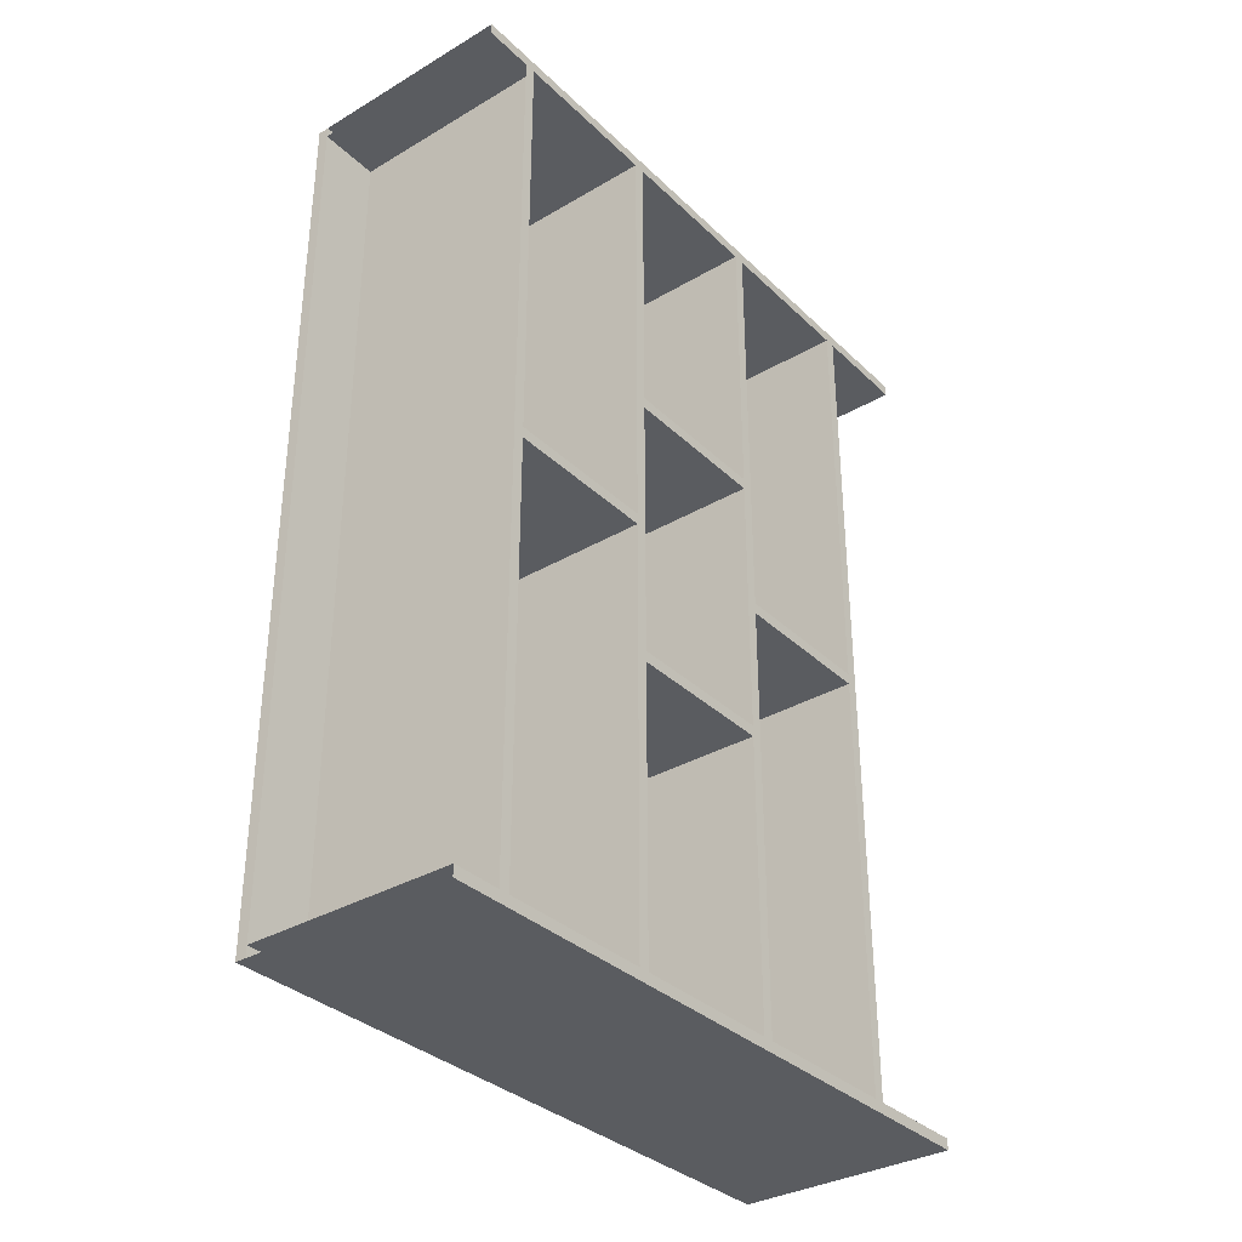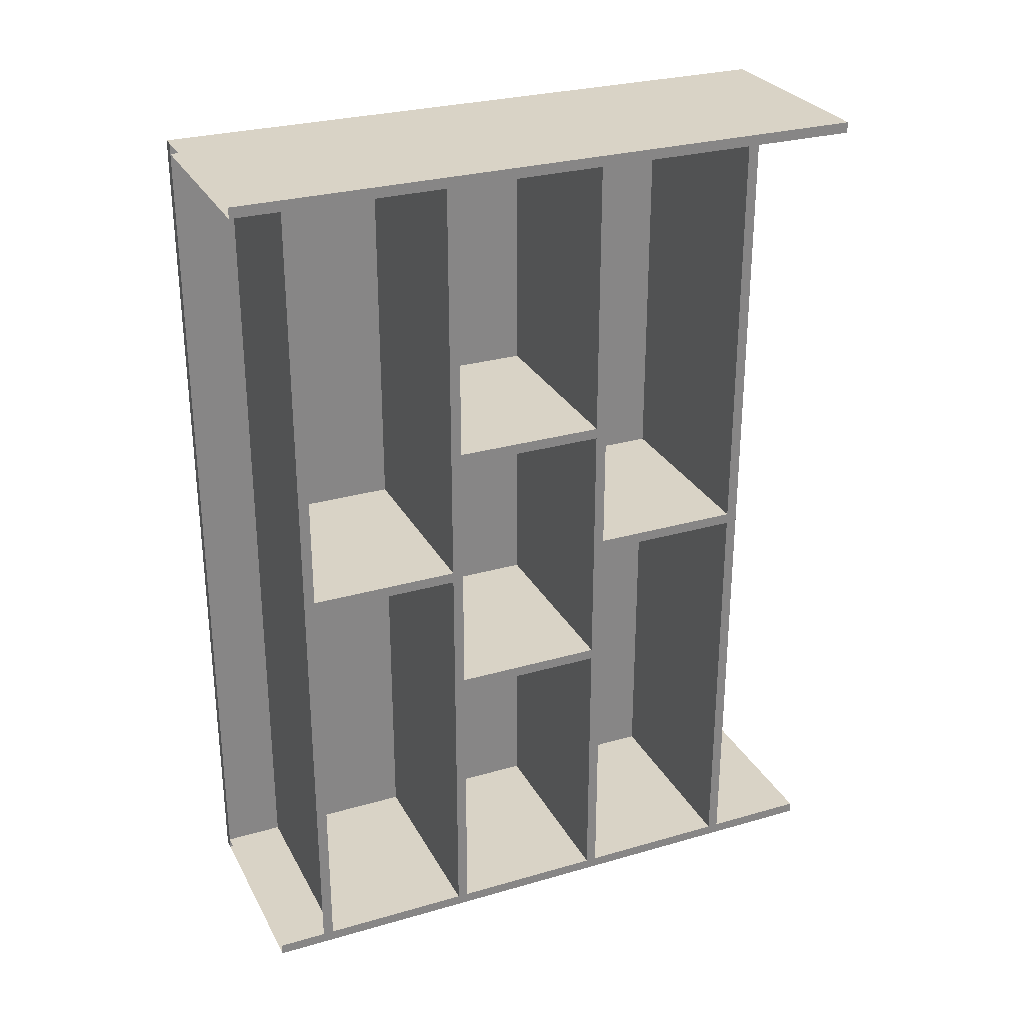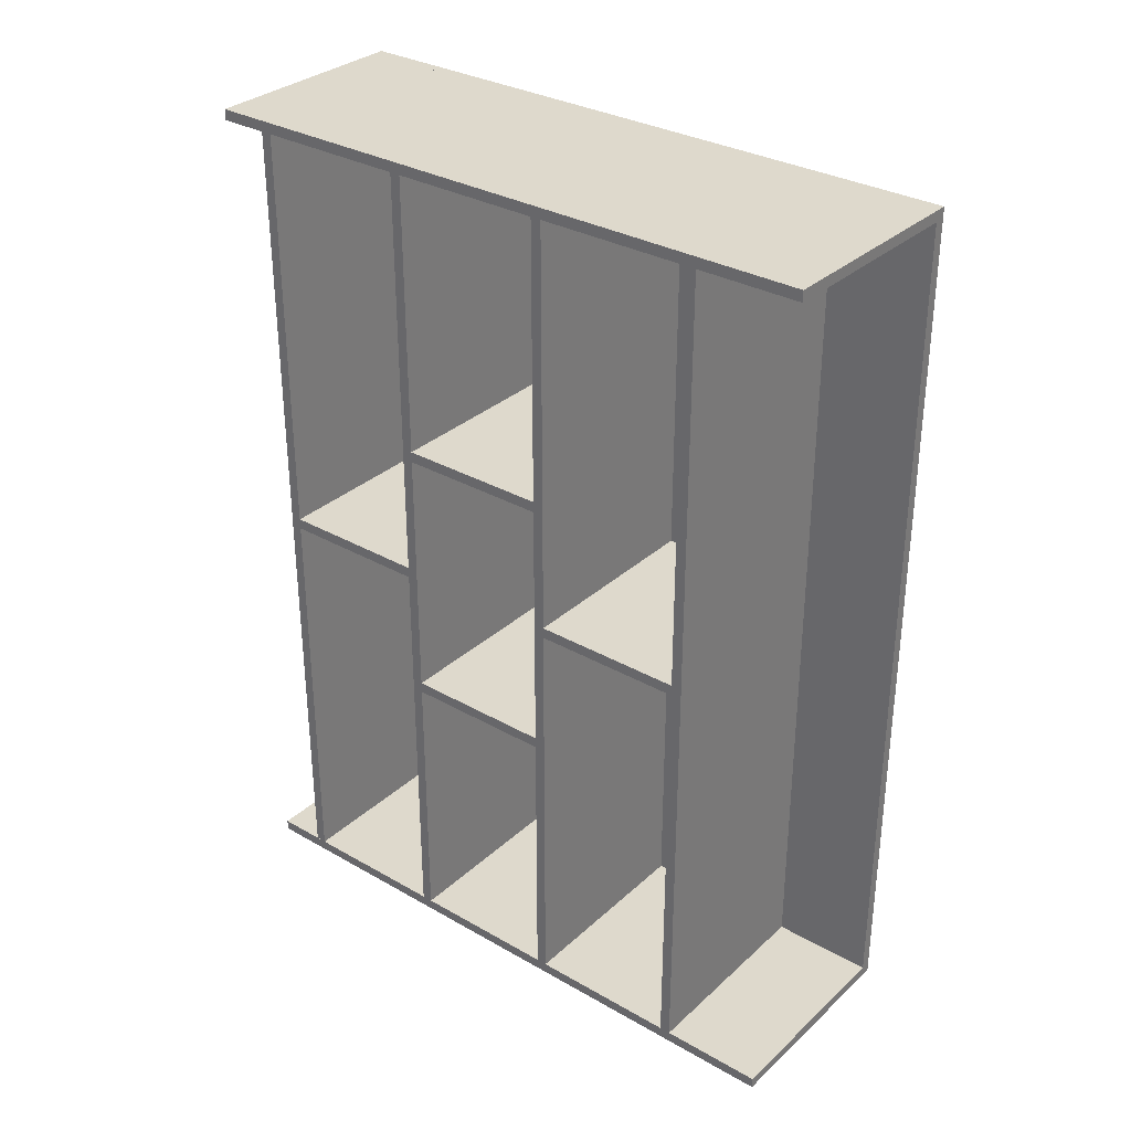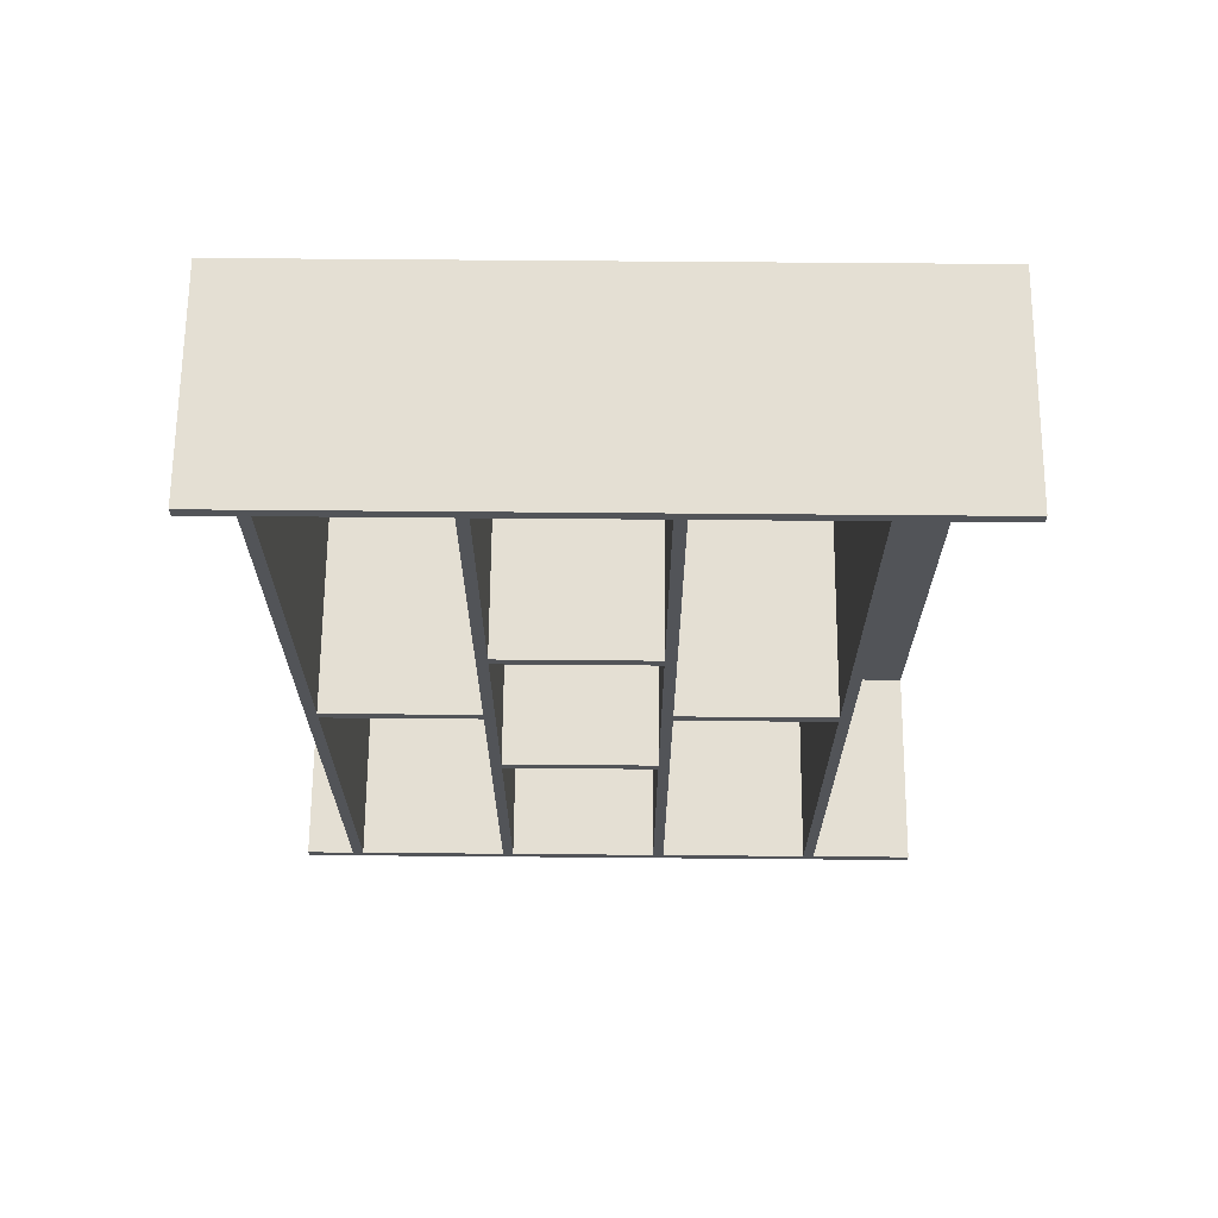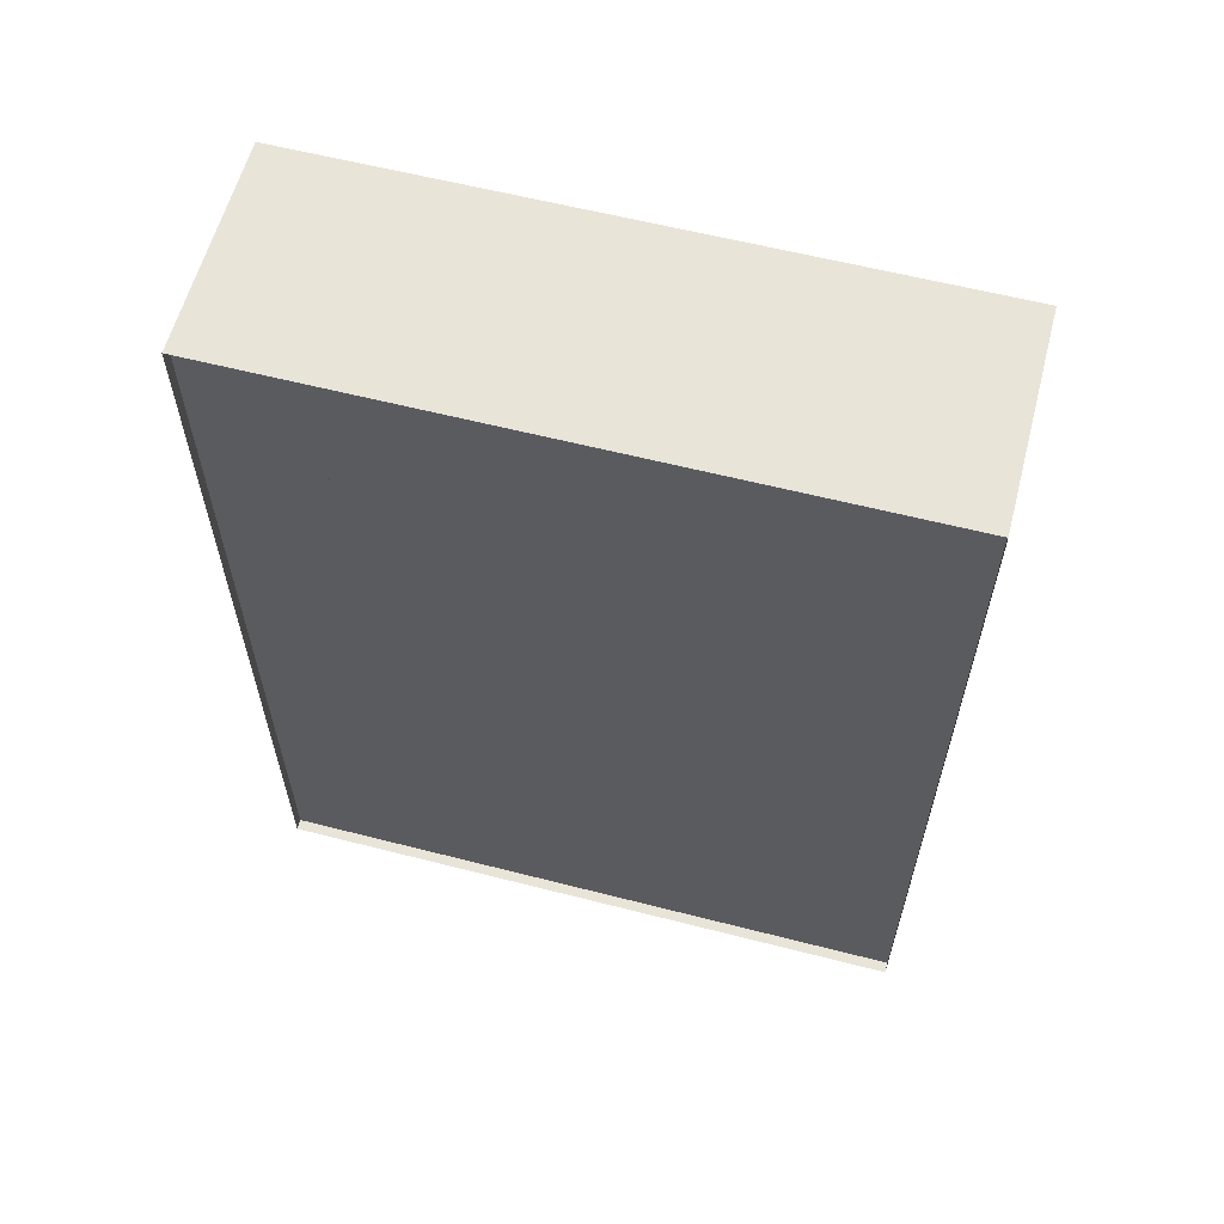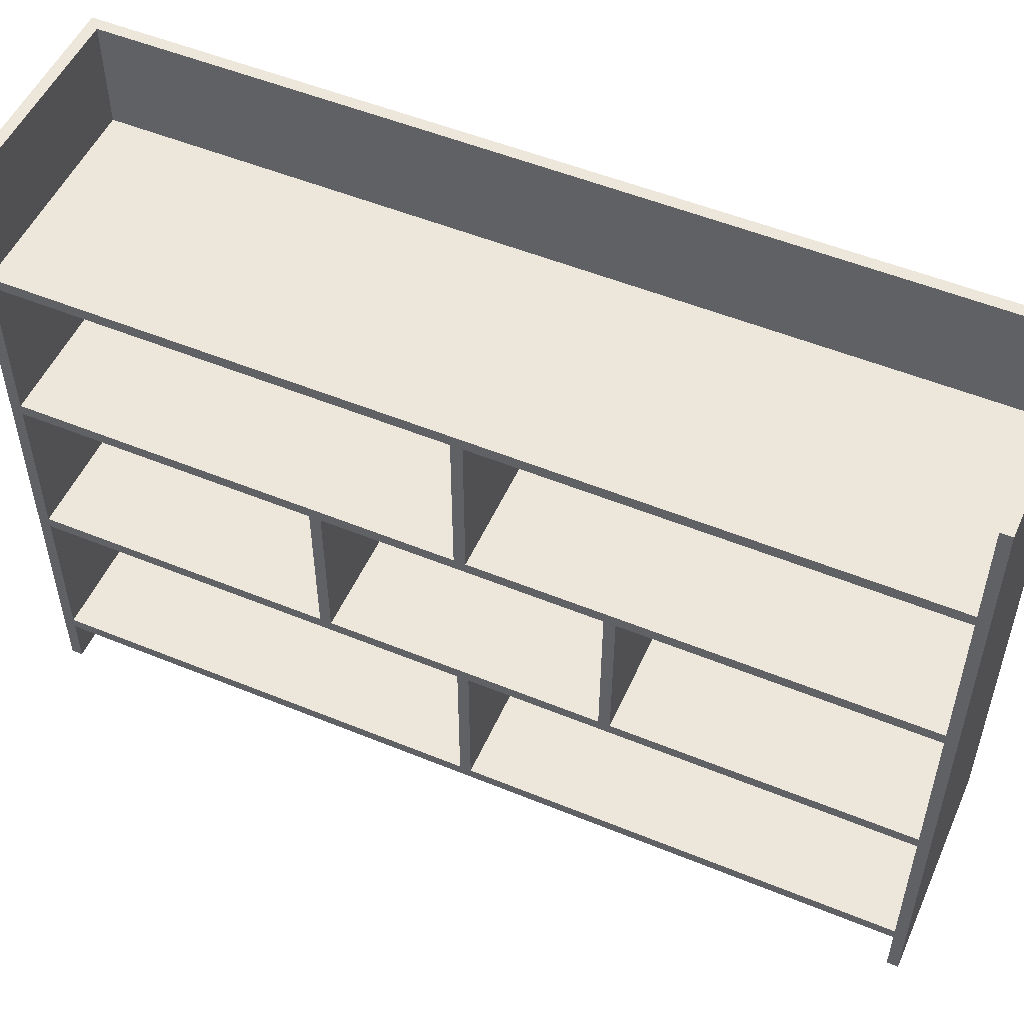
<metadata>
{"format":"obj","ext":"obj","renderer":"f3d","projection":"perspective","resolution":1024,"background":"white","views":[{"elev":-34.1,"azim":38.4,"up":"+Z"},{"elev":28.3,"azim":66.5,"up":"+Z"},{"elev":32.0,"azim":128.7,"up":"+Z"},{"elev":66.8,"azim":90.5,"up":"+Z"},{"elev":60.1,"azim":-75.3,"up":"+Z"},{"elev":52.3,"azim":113.8,"up":"+Y"}]}
</metadata>
<code>
o 一段目仕切り
v -0.9 1.95 0.05
v 1 0.55 0.05
v 1 1.95 0.05
v -0.9 0.55 0.05
v -0.9 1.95 -0.05
v -0.9 0.55 -0.05
v 1 0.55 -0.05
v 1 1.95 -0.05
f 4 3 1
f 5 7 6
f 8 2 7
f 4 2 3
f 5 8 7
f 8 3 2
o 一段目面
v 1 0.45 3.9
v 1 0.45 -3.9
v -0.9 0.55 3.9
v -0.9 0.55 -3.9
v 1 0.55 3.9
v 1 0.55 -3.9
f 11 14 12
f 13 10 14
f 11 13 14
f 13 9 10
o 二段目仕切り右
v -0.9 3.45 -1.2
v 1 2.05 -1.2
v 1 3.45 -1.2
v -0.9 2.05 -1.2
v -0.9 3.45 -1.3
v -0.9 2.05 -1.3
v 1 2.05 -1.3
v 1 3.45 -1.3
f 18 17 15
f 19 21 20
f 22 16 21
f 18 16 17
f 19 22 21
f 22 17 16
o 二段目仕切り左
v -0.9 3.45 1.3
v 1 2.05 1.3
v 1 3.45 1.3
v -0.9 2.05 1.3
v -0.9 3.45 1.2
v -0.9 2.05 1.2
v 1 2.05 1.2
v 1 3.45 1.2
f 26 25 23
f 27 29 28
f 30 24 29
f 26 24 25
f 27 30 29
f 30 25 24
o 二段目面
v -0.9 1.95 0.05
v 1 1.95 0.05
v -0.9 1.95 -0.05
v 1 1.95 -0.05
v -0.9 1.95 3.9
v 1 1.95 3.9
v 1 1.95 -0.05
v 1 1.95 -3.9
v 1 1.95 0.05
v -0.9 1.95 0.05
v -0.9 1.95 -0.05
v -0.9 1.95 -3.9
v -0.9 2.05 3.9
v -0.9 2.05 -3.9
v 1 2.05 3.9
v 1 2.05 -3.9
f 41 38 37
f 39 35 40
f 43 46 44
f 45 32 34
f 31 39 40
f 34 41 37
f 33 32 31
f 41 42 38
f 39 36 35
f 43 45 46
f 45 36 39
f 45 39 32
f 38 46 34
f 46 45 34
f 34 37 38
f 31 32 39
f 34 33 41
f 33 34 32
o 三段目仕切り
v -0.9 4.95 0.05
v 1 3.55 0.05
v 1 4.95 0.05
v -0.9 3.55 0.05
v -0.9 4.95 -0.05
v -0.9 3.55 -0.05
v 1 3.55 -0.05
v 1 4.95 -0.05
f 50 49 47
f 51 53 52
f 54 48 53
f 50 48 49
f 51 54 53
f 54 49 48
o 三段目面
v -0.9 3.45 3.9
v 1 3.45 3.9
v 1 3.45 -3.9
v -0.9 3.45 -3.9
v -0.9 3.55 3.9
v -0.9 3.55 -3.9
v 1 3.55 3.9
v 1 3.55 -3.9
f 55 57 56
f 59 62 60
f 61 57 62
f 55 58 57
f 59 61 62
f 61 56 57
o 四段目面
v -0.9 4.95 3.9
v 1 4.95 3.9
v 1 4.95 -3.9
v -0.9 4.95 -3.9
v -0.9 5.05 3.9
v -0.9 5.05 -3.9
v 1 5.05 3.9
v 1 5.05 -3.9
f 64 66 65
f 67 70 68
f 69 65 70
f 64 63 66
f 67 69 70
f 69 64 65
o 右面
v 1 0 -3.9
v 1 6 -3.9
v 1 0 -4
v 1 6 -4
v -0.9 6 -3.9
v -0.9 0 -3.9
v -0.9 6 -4
v -0.9 0 -4
f 71 75 76
f 74 78 77
f 74 71 73
f 72 77 75
f 71 72 75
f 74 73 78
f 74 72 71
f 72 74 77
o 奥面
v -1 0 4
v -1 6 4
v -1 0 -4
v -1 6 -4
v -0.9 0 4
v -0.9 6 4
v -0.9 0 -4
v -0.9 6 -4
f 82 85 81
f 86 83 85
f 84 79 83
f 85 79 81
f 82 84 86
f 82 86 85
f 86 84 83
f 84 80 79
f 85 83 79
f 82 80 84
o 左面
v 1 0 4
v 1 6 4
v 1 0 3.9
v 1 6 3.9
v -0.9 6 4
v -0.9 0 4
v -0.9 6 3.9
v -0.9 0 3.9
f 87 91 92
f 89 93 90
f 90 87 89
f 88 93 91
f 87 88 91
f 89 94 93
f 90 88 87
f 88 90 93

</code>
